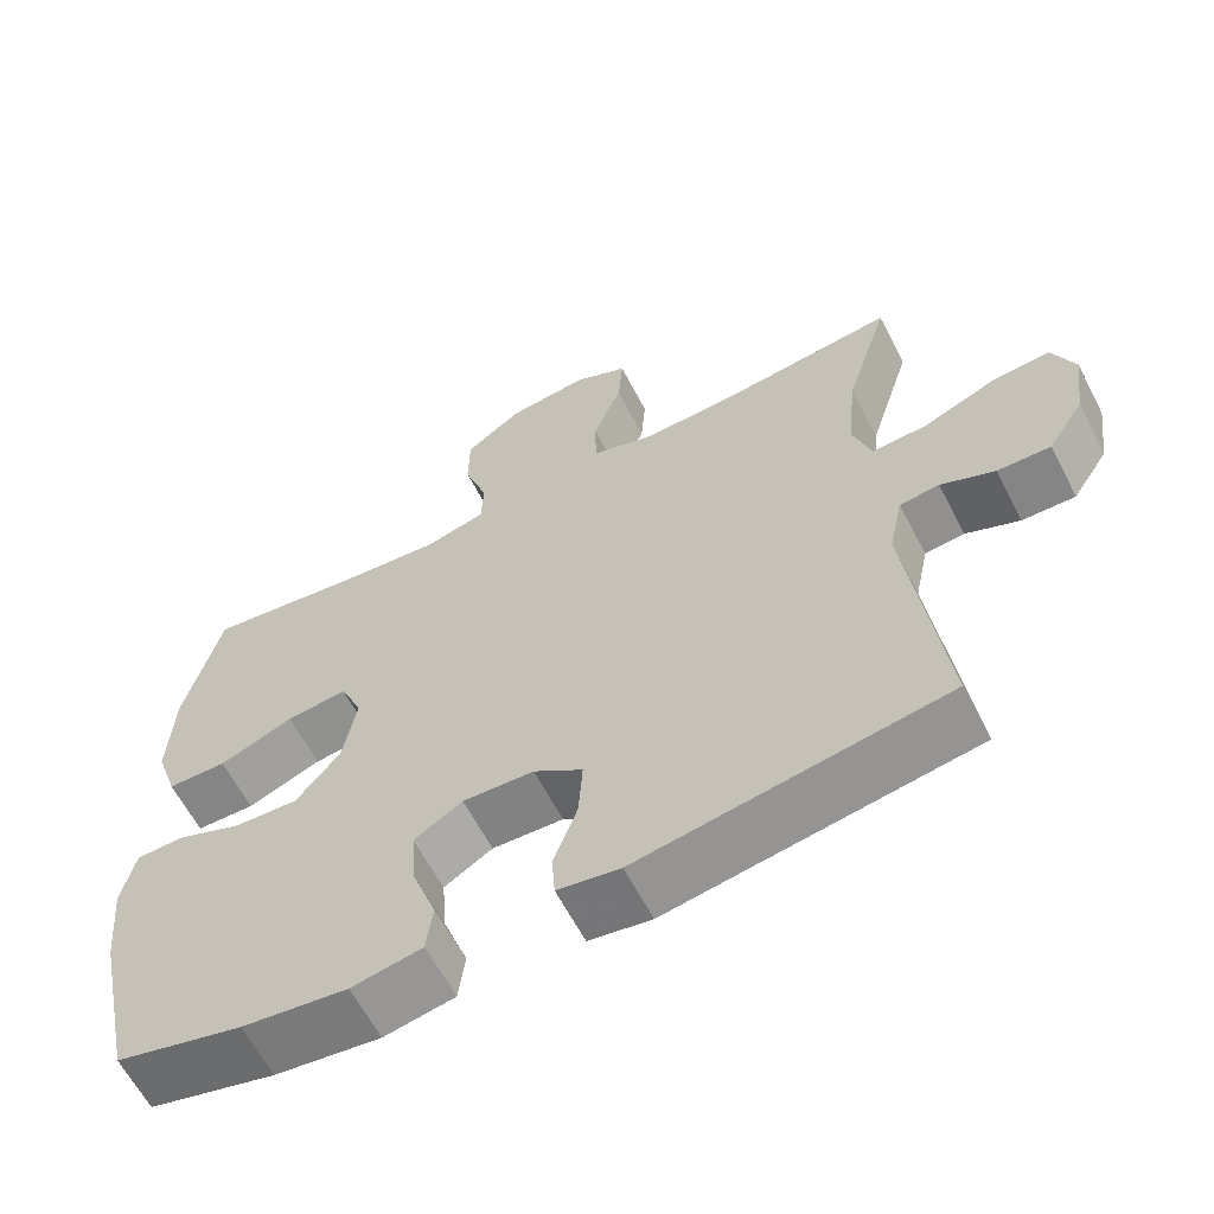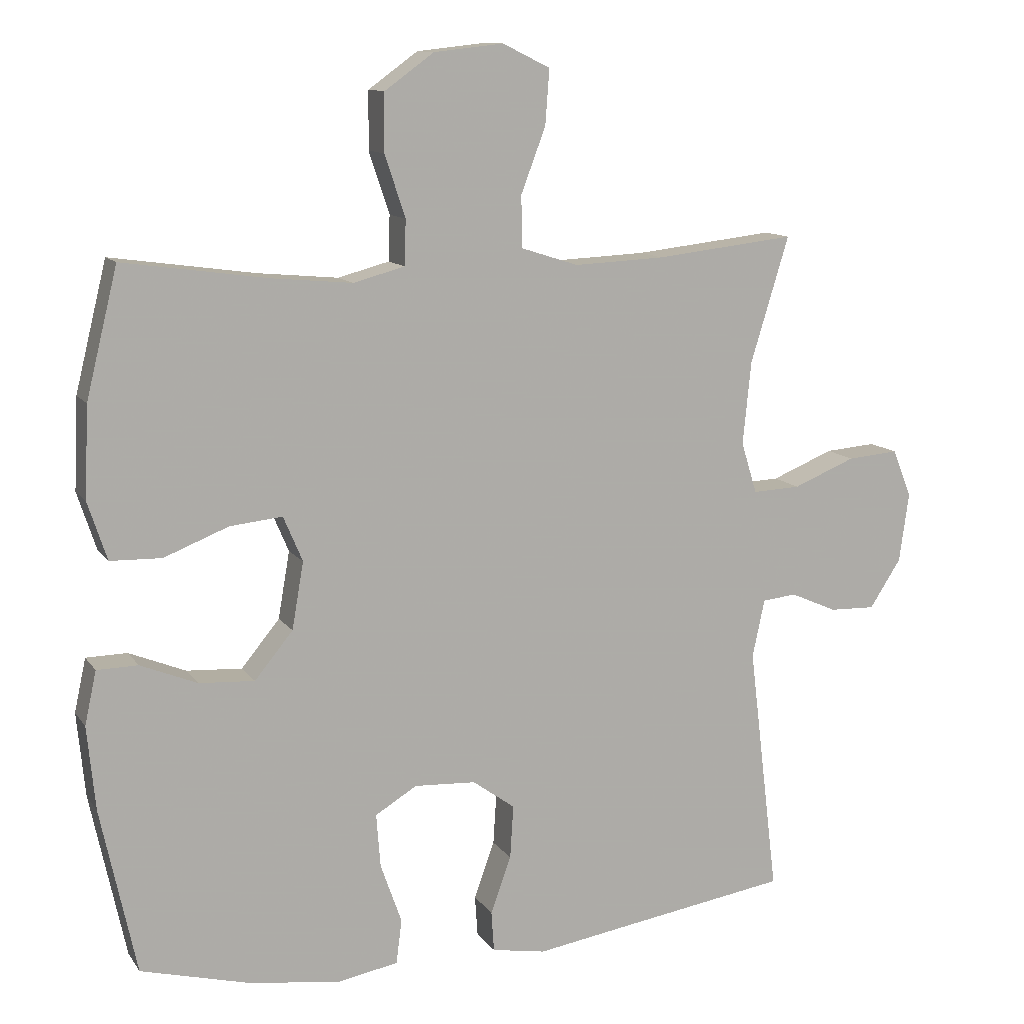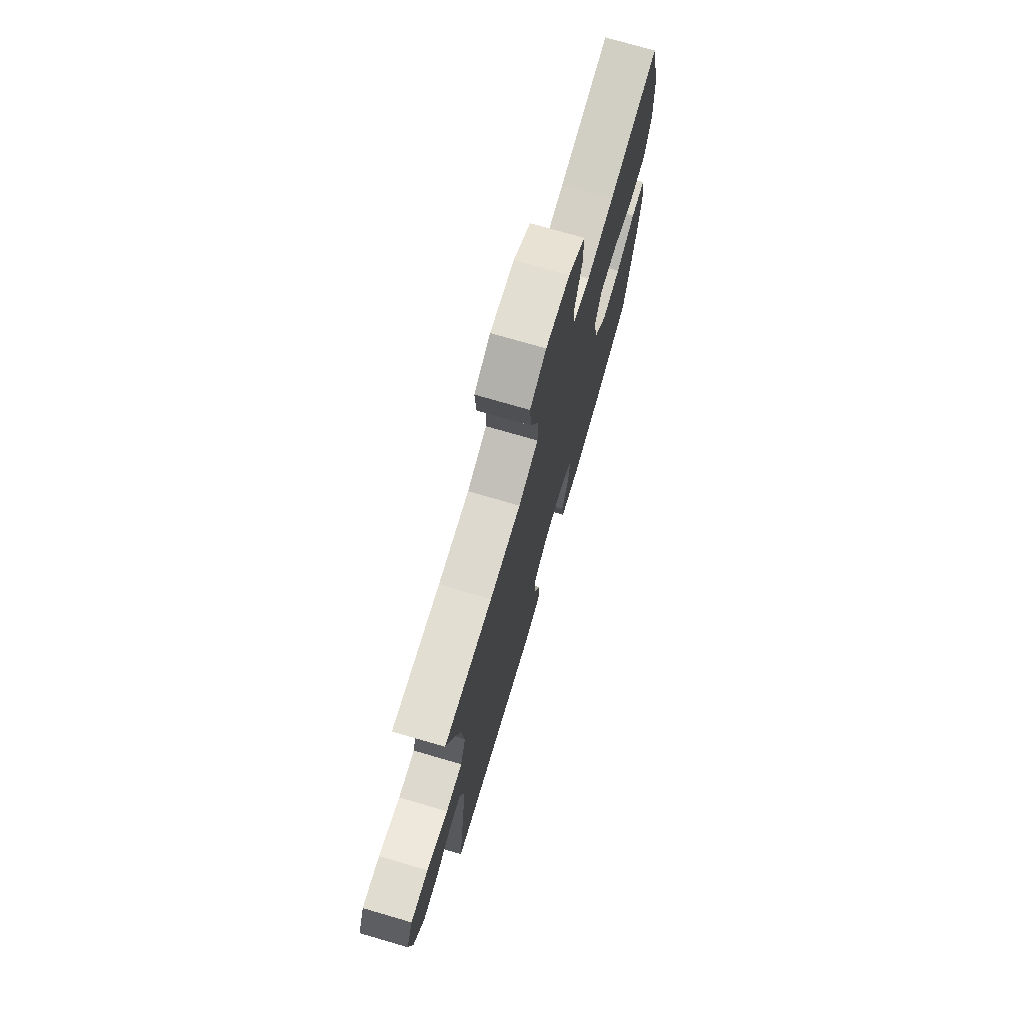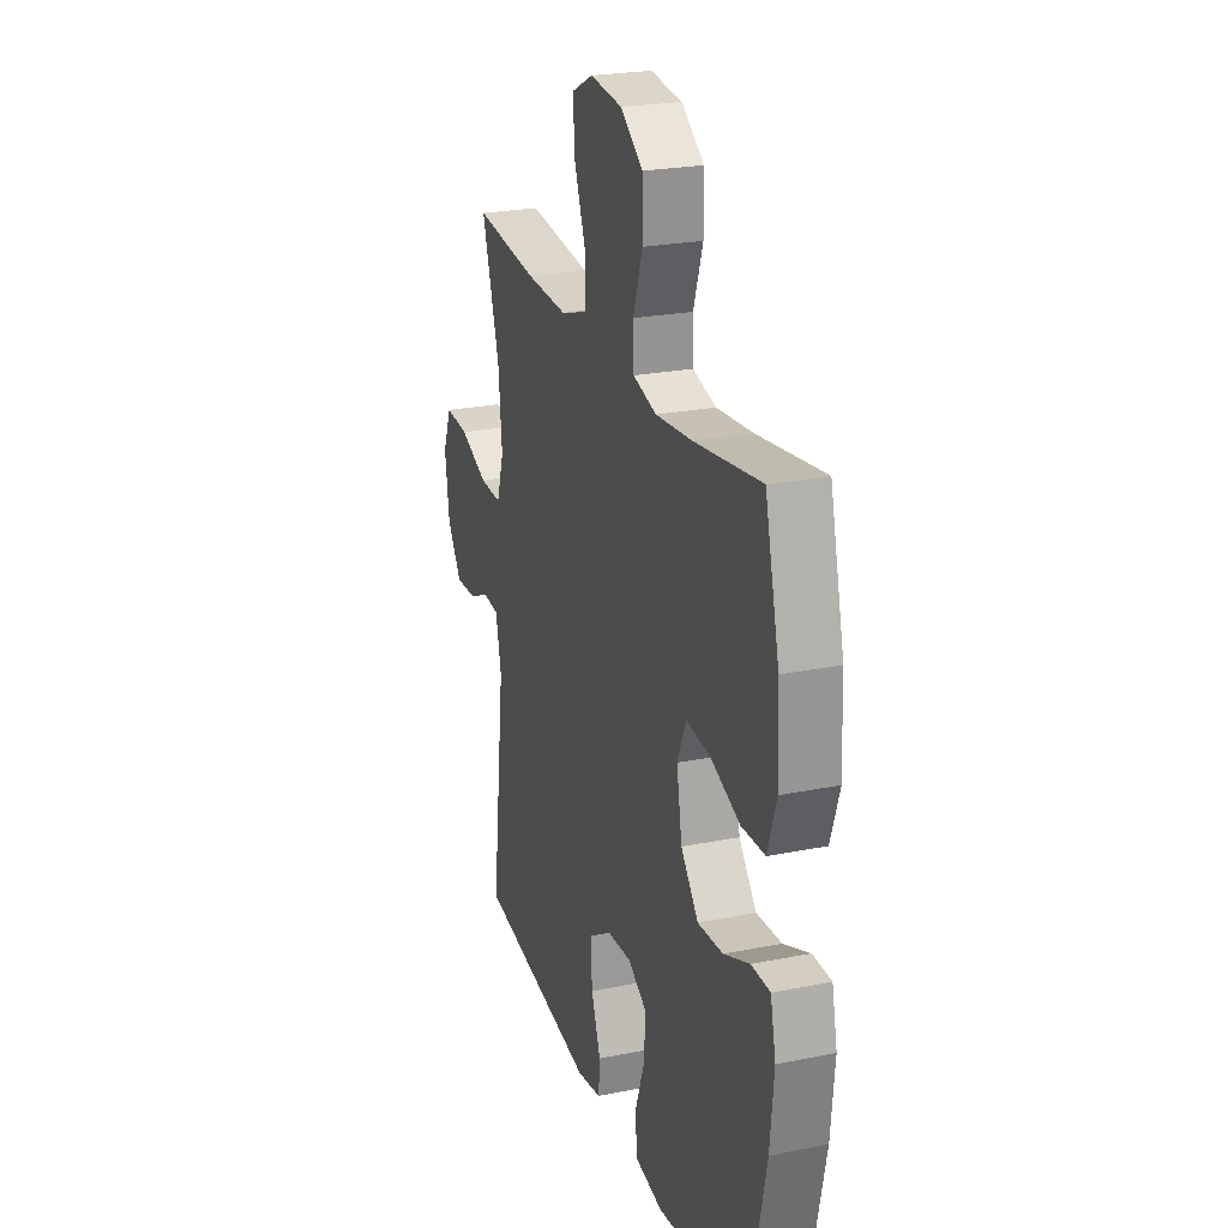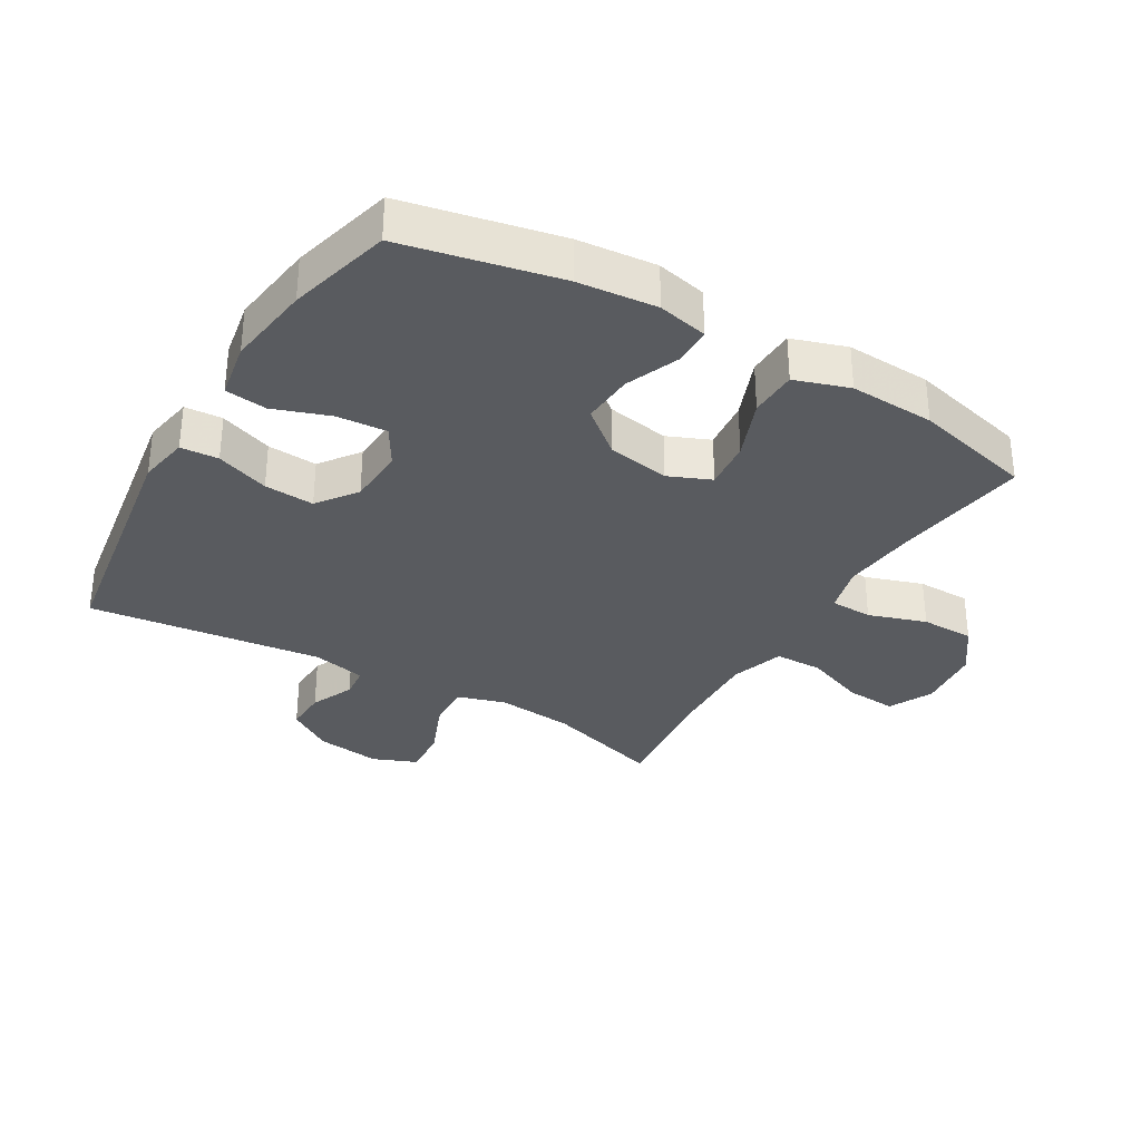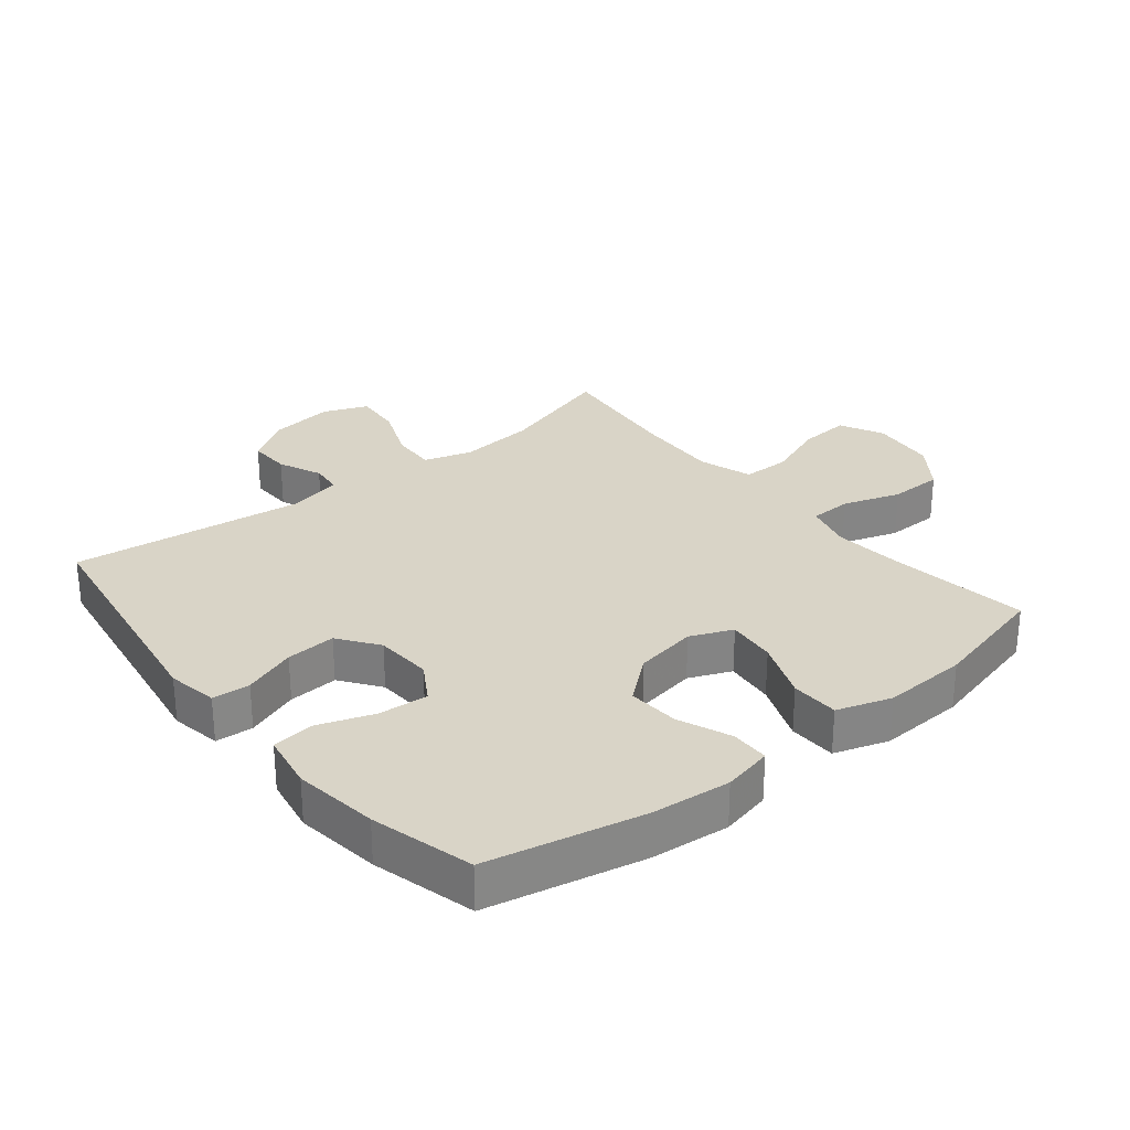
<metadata>
{"format":"obj","ext":"obj","renderer":"f3d","projection":"perspective","resolution":1024,"background":"white","views":[{"elev":-62.7,"azim":27.5,"up":"+Z"},{"elev":11.7,"azim":-21.3,"up":"+Z"},{"elev":74.4,"azim":106.2,"up":"+Z"},{"elev":24.0,"azim":-108.5,"up":"+Z"},{"elev":-32.7,"azim":-120.6,"up":"+Y"},{"elev":28.5,"azim":-129.0,"up":"+Y"}]}
</metadata>
<code>
v 0.5 0.07 0.5
v 0.444 0.07 0.316
v 0.432 0.07 0.195
v 0.455 0.07 0.12
v 0.525 0.07 0.123
v 0.616 0.07 0.16
v 0.691 0.07 0.166
v 0.719 0.07 0.097
v 0.705 0.07 -0.005
v 0.659 0.07 -0.076
v 0.592 0.07 -0.074
v 0.524 0.07 -0.044
v 0.474 0.07 -0.049
v 0.456 0.07 -0.134
v 0.5 0.07 -0.5
v 0.235 0.07 -0.541
v 0.114 0.07 -0.56
v 0.035 0.07 -0.546
v 0.031 0.07 -0.487
v 0.061 0.07 -0.404
v 0.066 0.07 -0.326
v 0.004 0.07 -0.281
v -0.086 0.07 -0.276
v -0.147 0.07 -0.313
v -0.141 0.07 -0.391
v -0.11 0.07 -0.479
v -0.118 0.07 -0.544
v -0.207 0.07 -0.56
v -0.34 0.07 -0.542
v -0.5 0.07 -0.5
v -0.552 0.07 -0.257
v -0.564 0.07 -0.134
v -0.547 0.07 -0.056
v -0.487 0.07 -0.055
v -0.404 0.07 -0.089
v -0.323 0.07 -0.094
v -0.267 0.07 -0.026
v -0.25 0.07 0.072
v -0.278 0.07 0.138
v -0.355 0.07 0.13
v -0.449 0.07 0.093
v -0.524 0.07 0.095
v -0.552 0.07 0.18
v -0.546 0.07 0.313
v -0.5 0.07 0.5
v -0.288 0.07 0.47
v -0.171 0.07 0.459
v -0.096 0.07 0.479
v -0.094 0.07 0.545
v -0.124 0.07 0.635
v -0.123 0.07 0.719
v -0.051 0.07 0.771
v 0.051 0.07 0.782
v 0.12 0.07 0.748
v 0.114 0.07 0.668
v 0.078 0.07 0.573
v 0.079 0.07 0.498
v 0.163 0.07 0.471
v 0.295 0.07 0.477
v 0.5 0 0.5
v 0.444 0 0.316
v 0.432 0 0.195
v 0.455 0 0.12
v 0.525 0 0.123
v 0.616 0 0.16
v 0.691 0 0.166
v 0.719 0 0.097
v 0.705 0 -0.005
v 0.659 0 -0.076
v 0.592 0 -0.074
v 0.524 0 -0.044
v 0.474 0 -0.049
v 0.456 0 -0.134
v 0.5 0 -0.5
v 0.235 0 -0.541
v 0.114 0 -0.56
v 0.035 0 -0.546
v 0.031 0 -0.487
v 0.061 0 -0.404
v 0.066 0 -0.326
v 0.004 0 -0.281
v -0.086 0 -0.276
v -0.147 0 -0.313
v -0.141 0 -0.391
v -0.11 0 -0.479
v -0.118 0 -0.544
v -0.207 0 -0.56
v -0.34 0 -0.542
v -0.5 0 -0.5
v -0.552 0 -0.257
v -0.564 0 -0.134
v -0.547 0 -0.056
v -0.487 0 -0.055
v -0.404 0 -0.089
v -0.323 0 -0.094
v -0.267 0 -0.026
v -0.25 0 0.072
v -0.278 0 0.138
v -0.355 0 0.13
v -0.449 0 0.093
v -0.524 0 0.095
v -0.552 0 0.18
v -0.546 0 0.313
v -0.5 0 0.5
v -0.288 0 0.47
v -0.171 0 0.459
v -0.096 0 0.479
v -0.094 0 0.545
v -0.124 0 0.635
v -0.123 0 0.719
v -0.051 0 0.771
v 0.051 0 0.782
v 0.12 0 0.748
v 0.114 0 0.668
v 0.078 0 0.573
v 0.079 0 0.498
v 0.163 0 0.471
v 0.295 0 0.477
f 54 55 56
f 53 54 56
f 52 53 56
f 51 52 56
f 50 51 56
f 49 50 56
f 48 49 56 57
f 47 48 57 58
f 44 45 46
f 43 44 46
f 42 43 46
f 41 42 46
f 40 41 46
f 39 40 46 47
f 38 39 47 58
f 33 34 35
f 32 33 35
f 31 32 35
f 30 31 35
f 29 30 35
f 28 29 35
f 27 28 35
f 26 27 35
f 25 26 35
f 24 25 35 36
f 23 24 36 37
f 18 19 20
f 17 18 20
f 16 17 20
f 16 20 21
f 15 16 21
f 14 15 21
f 13 14 21 22
f 10 11 12
f 9 10 12
f 8 9 12
f 7 8 12
f 6 7 12
f 5 6 12
f 4 5 12 13
f 38 58 59
f 37 38 59
f 23 37 59
f 22 23 59
f 13 22 59
f 4 13 59
f 3 4 59
f 59 1 2
f 2 3 59
f 115 114 113
f 115 113 112
f 115 112 111
f 115 111 110
f 115 110 109
f 115 109 108
f 116 115 108 107
f 117 116 107 106
f 105 104 103
f 105 103 102
f 105 102 101
f 105 101 100
f 105 100 99
f 106 105 99 98
f 117 106 98 97
f 94 93 92
f 94 92 91
f 94 91 90
f 94 90 89
f 94 89 88
f 94 88 87
f 94 87 86
f 94 86 85
f 94 85 84
f 95 94 84 83
f 96 95 83 82
f 79 78 77
f 79 77 76
f 79 76 75
f 80 79 75
f 80 75 74
f 80 74 73
f 81 80 73 72
f 71 70 69
f 71 69 68
f 71 68 67
f 71 67 66
f 71 66 65
f 71 65 64
f 72 71 64 63
f 118 117 97
f 118 97 96
f 118 96 82
f 118 82 81
f 118 81 72
f 118 72 63
f 118 63 62
f 61 60 118
f 118 62 61
f 1 60 61 2
f 2 61 62 3
f 3 62 63 4
f 4 63 64 5
f 5 64 65 6
f 6 65 66 7
f 7 66 67 8
f 8 67 68 9
f 9 68 69 10
f 10 69 70 11
f 11 70 71 12
f 12 71 72 13
f 13 72 73 14
f 14 73 74 15
f 15 74 75 16
f 16 75 76 17
f 17 76 77 18
f 18 77 78 19
f 19 78 79 20
f 20 79 80 21
f 21 80 81 22
f 22 81 82 23
f 23 82 83 24
f 24 83 84 25
f 25 84 85 26
f 26 85 86 27
f 27 86 87 28
f 28 87 88 29
f 29 88 89 30
f 30 89 90 31
f 31 90 91 32
f 32 91 92 33
f 33 92 93 34
f 34 93 94 35
f 35 94 95 36
f 36 95 96 37
f 37 96 97 38
f 38 97 98 39
f 39 98 99 40
f 40 99 100 41
f 41 100 101 42
f 42 101 102 43
f 43 102 103 44
f 44 103 104 45
f 45 104 105 46
f 46 105 106 47
f 47 106 107 48
f 48 107 108 49
f 49 108 109 50
f 50 109 110 51
f 51 110 111 52
f 52 111 112 53
f 53 112 113 54
f 54 113 114 55
f 55 114 115 56
f 56 115 116 57
f 57 116 117 58
f 58 117 118 59
f 59 118 60 1

</code>
